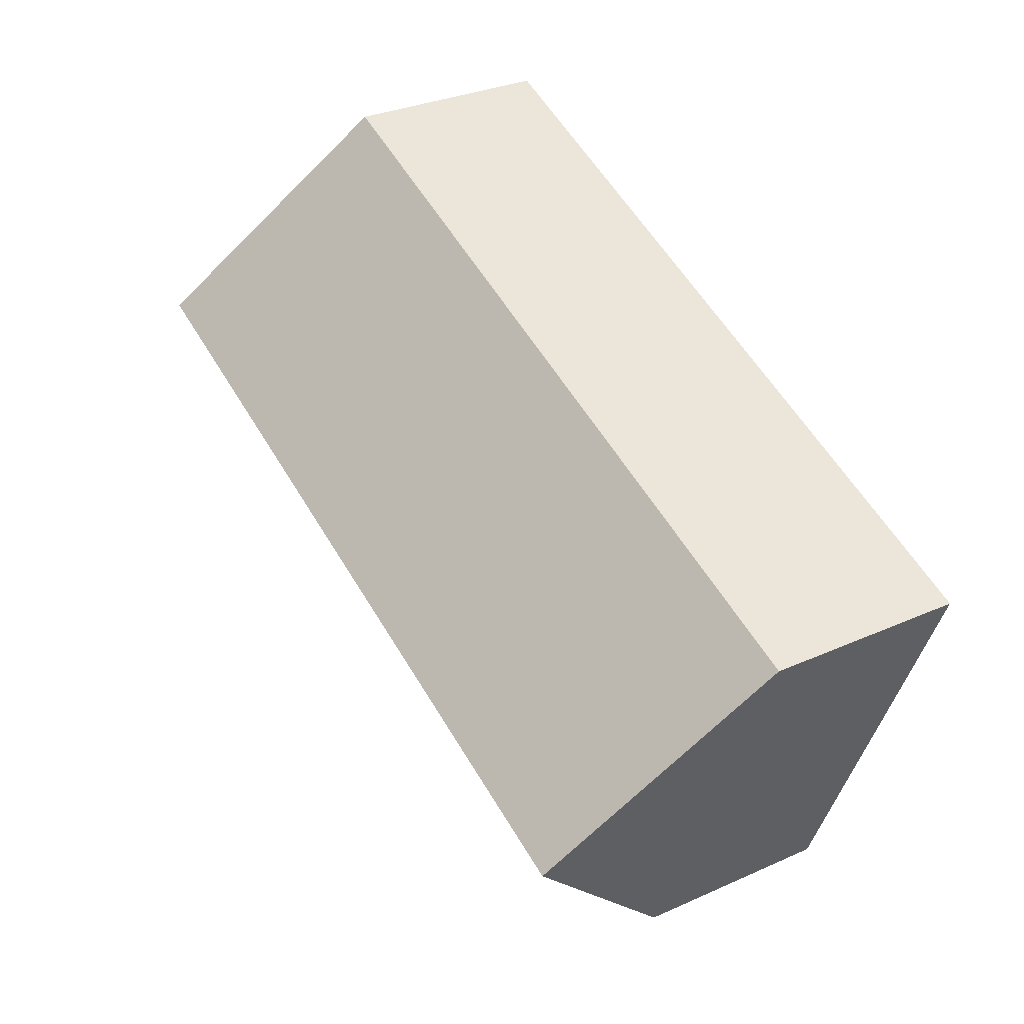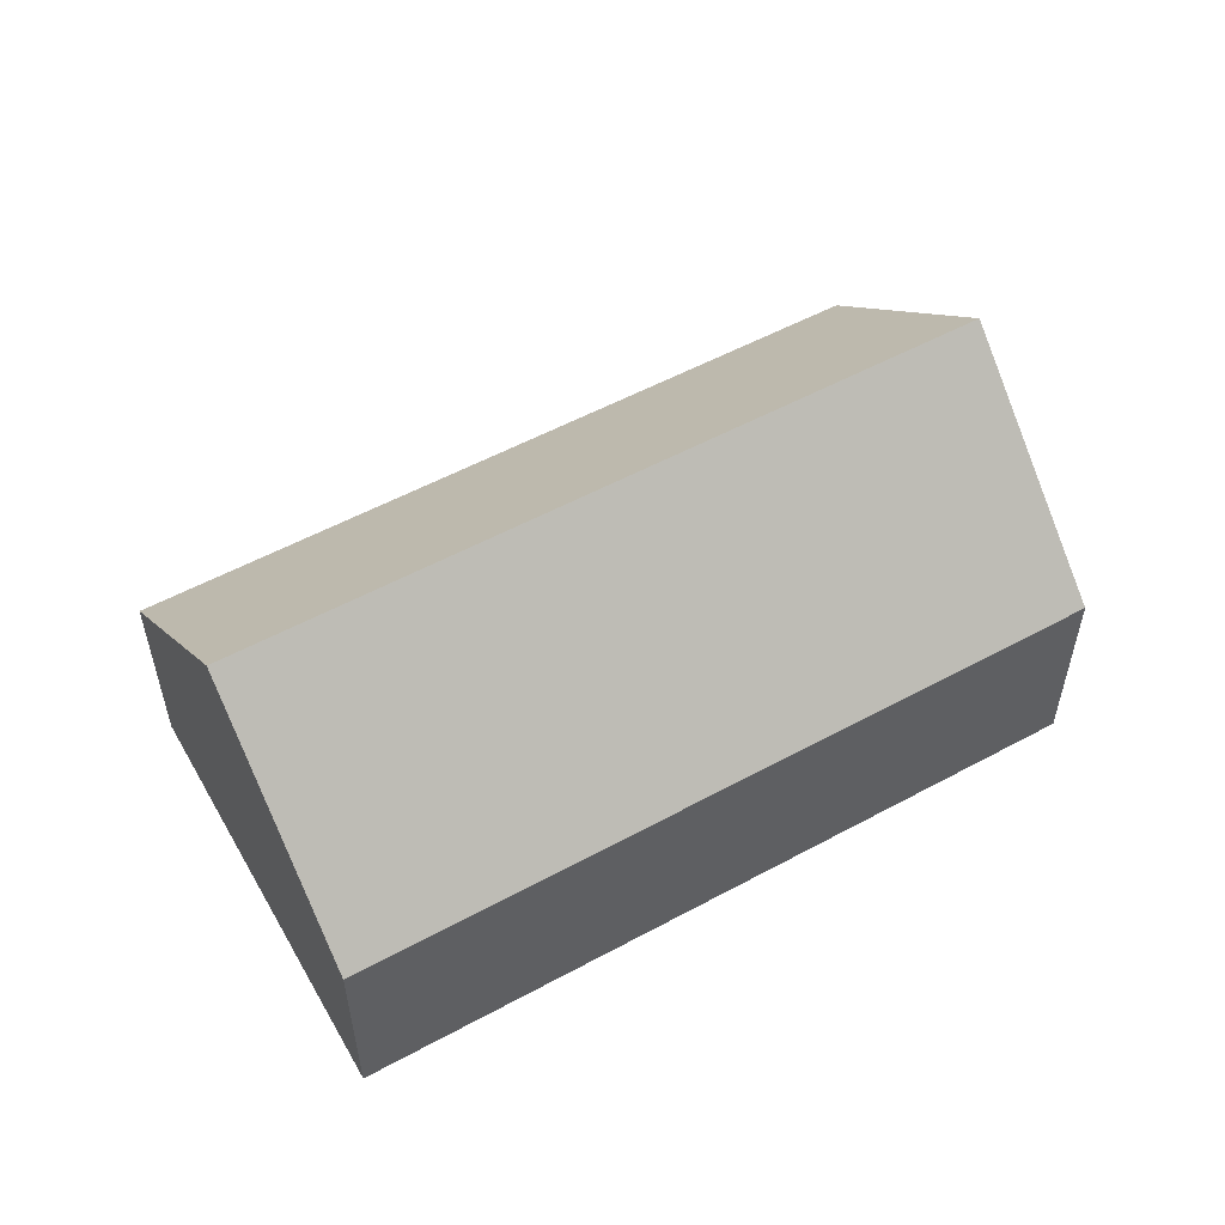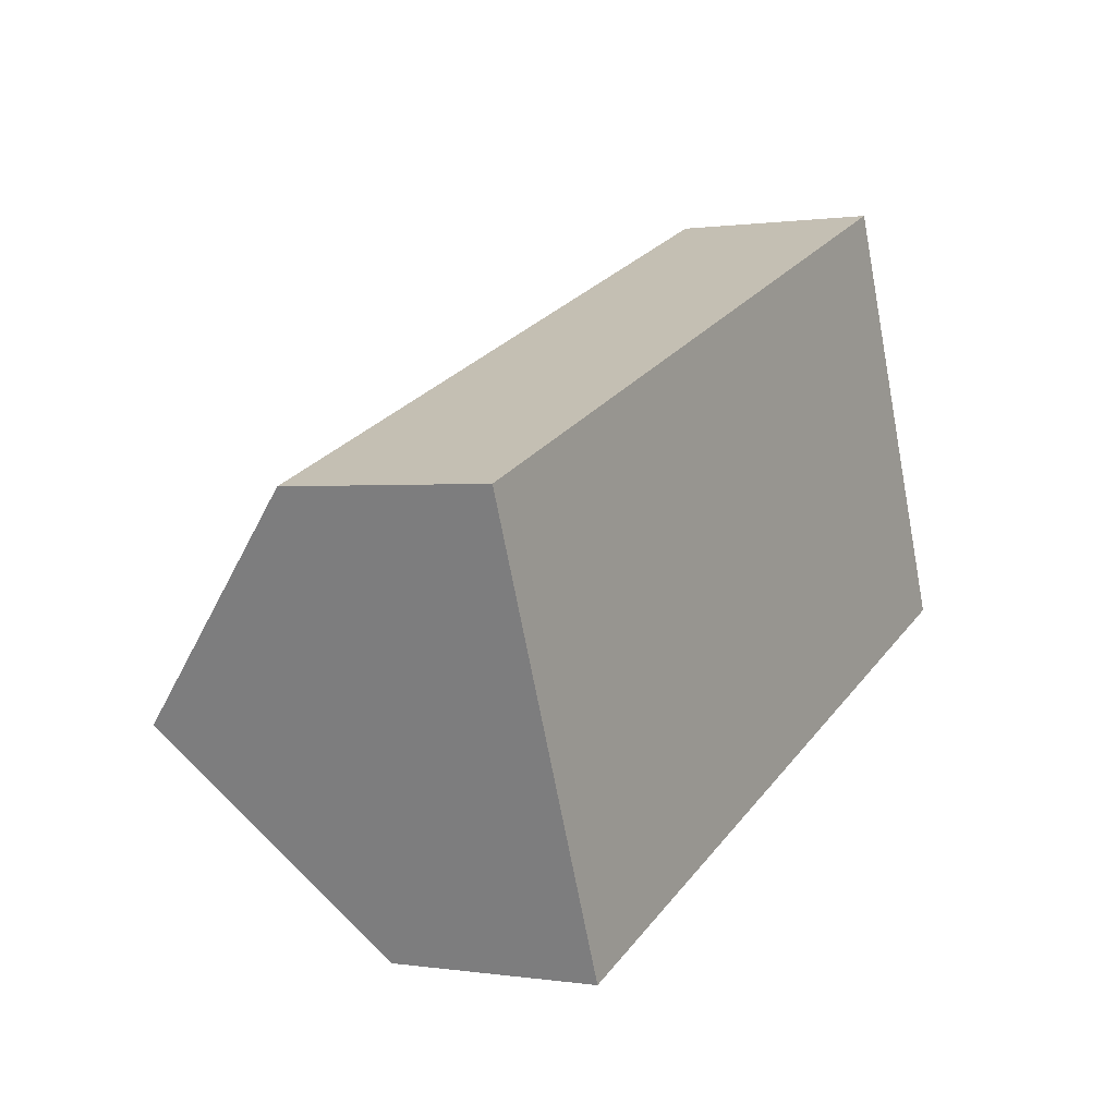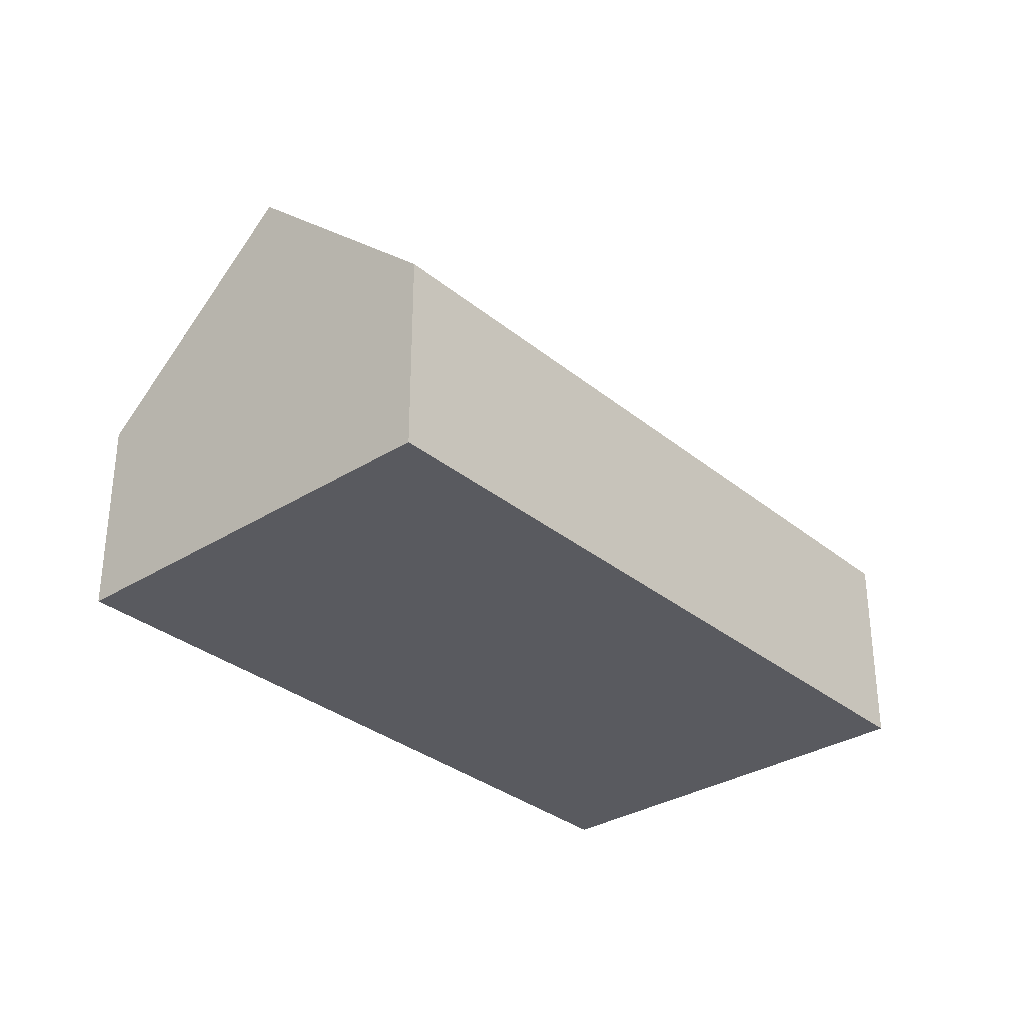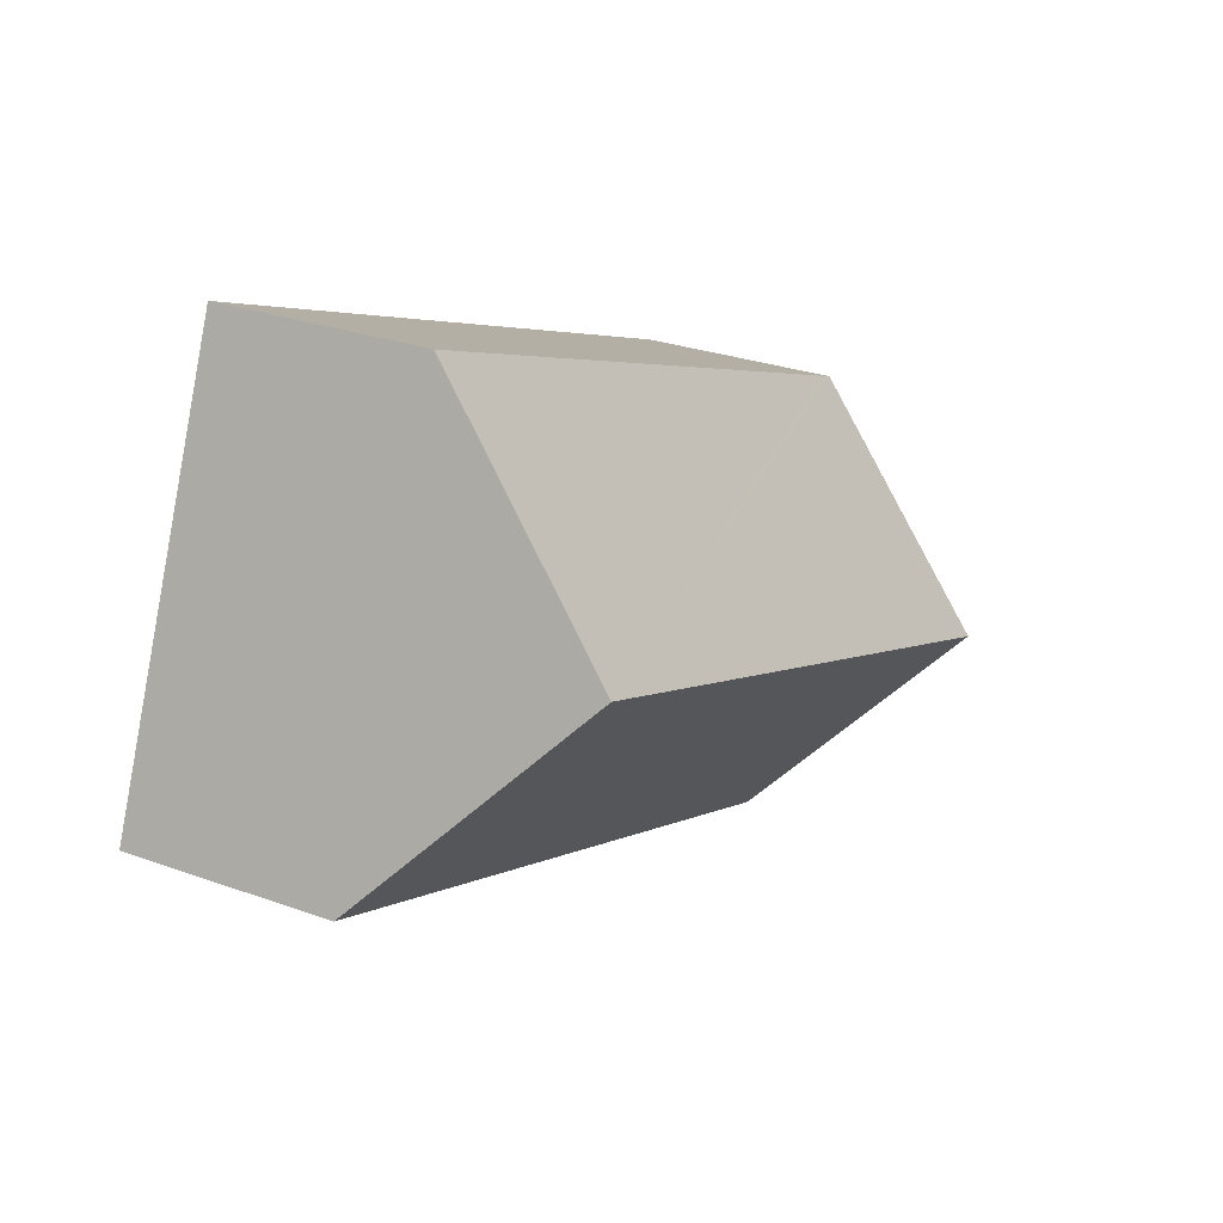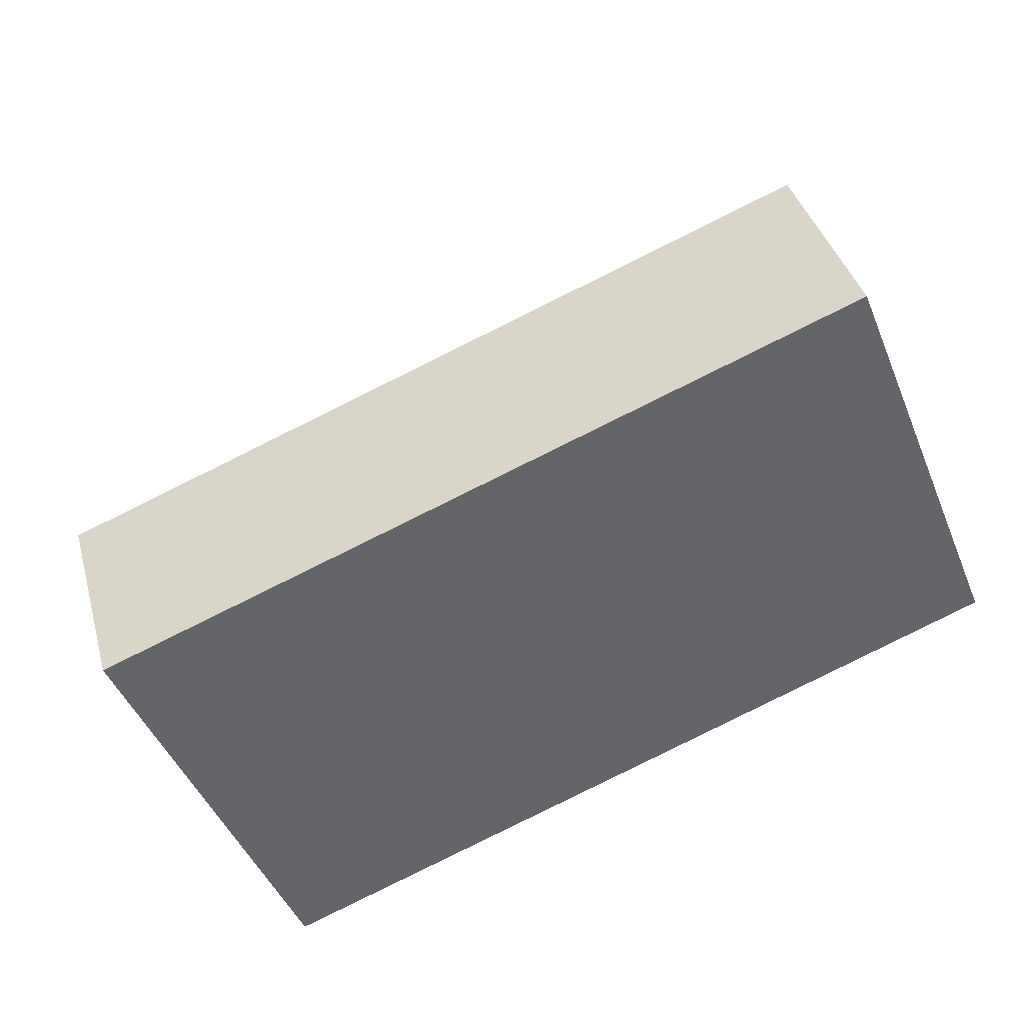
<metadata>
{"format":"obj","ext":"obj","renderer":"f3d","projection":"perspective","resolution":1024,"background":"white","views":[{"elev":31.0,"azim":-122.7,"up":"+Z"},{"elev":55.1,"azim":-51.4,"up":"+Y"},{"elev":0.5,"azim":-60.0,"up":"+Z"},{"elev":-31.9,"azim":109.5,"up":"+Y"},{"elev":27.8,"azim":118.8,"up":"+Z"},{"elev":38.9,"azim":-15.1,"up":"+Z"}]}
</metadata>
<code>
v  4.425 5.472 -10.98
v  21.67 10.7 2.261
v  23.89 5.472 -3.21
v  4 6.479 -9.923
v  2.218 10.7 -5.503
v  0.425 6.451 -1.054
v  0 5.445 3.334e-16
v  0.5 5.446 0.198
v  13.8 5.477 5.47
v  19.46 5.489 7.714
v  0 0 0
v  0.5 -1.212e-17 0.198
v  13.8 -3.349e-16 5.47
v  19.46 -4.723e-16 7.714
v  21.67 -1.384e-16 2.261
v  23.89 1.966e-16 -3.21
v  4.425 6.722e-16 -10.98
v  4 6.076e-16 -9.923
v  2.218 3.37e-16 -5.503
v  0.425 6.454e-17 -1.054
g defaultobject
f 1 2 3
f 2 1 4
f 2 4 5
f 6 2 5
f 2 6 7
f 2 7 8
f 2 8 9
f 2 9 10
f 11 8 7
f 8 11 9
f 9 11 12
f 9 12 13
f 9 13 10
f 10 13 14
f 14 2 10
f 2 14 3
f 3 14 15
f 3 15 16
f 16 1 3
f 1 16 17
f 17 4 1
f 4 17 5
f 5 17 6
f 6 17 18
f 6 18 19
f 6 19 7
f 7 19 20
f 7 20 11
f 13 15 14
f 15 13 16
f 16 13 17
f 17 13 12
f 17 12 18
f 18 12 20
f 20 12 11
f 18 20 19

</code>
